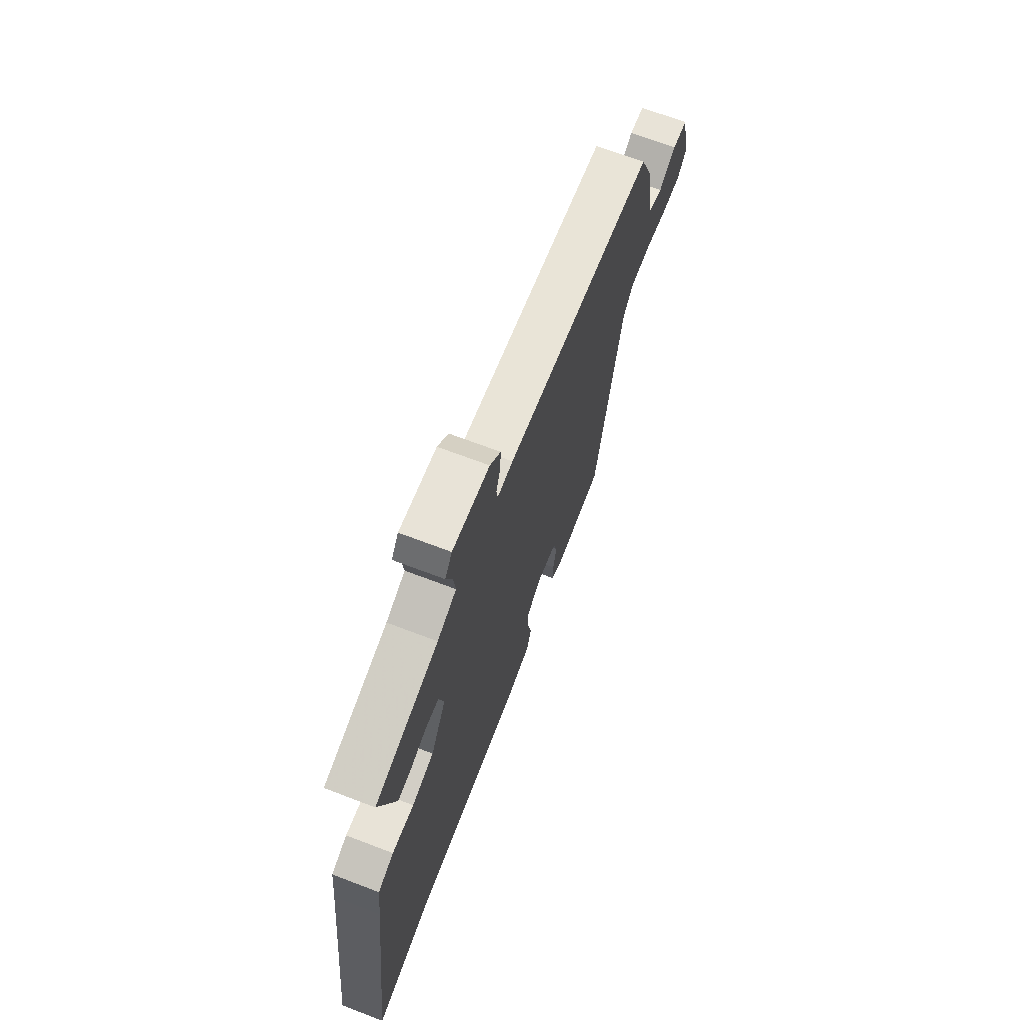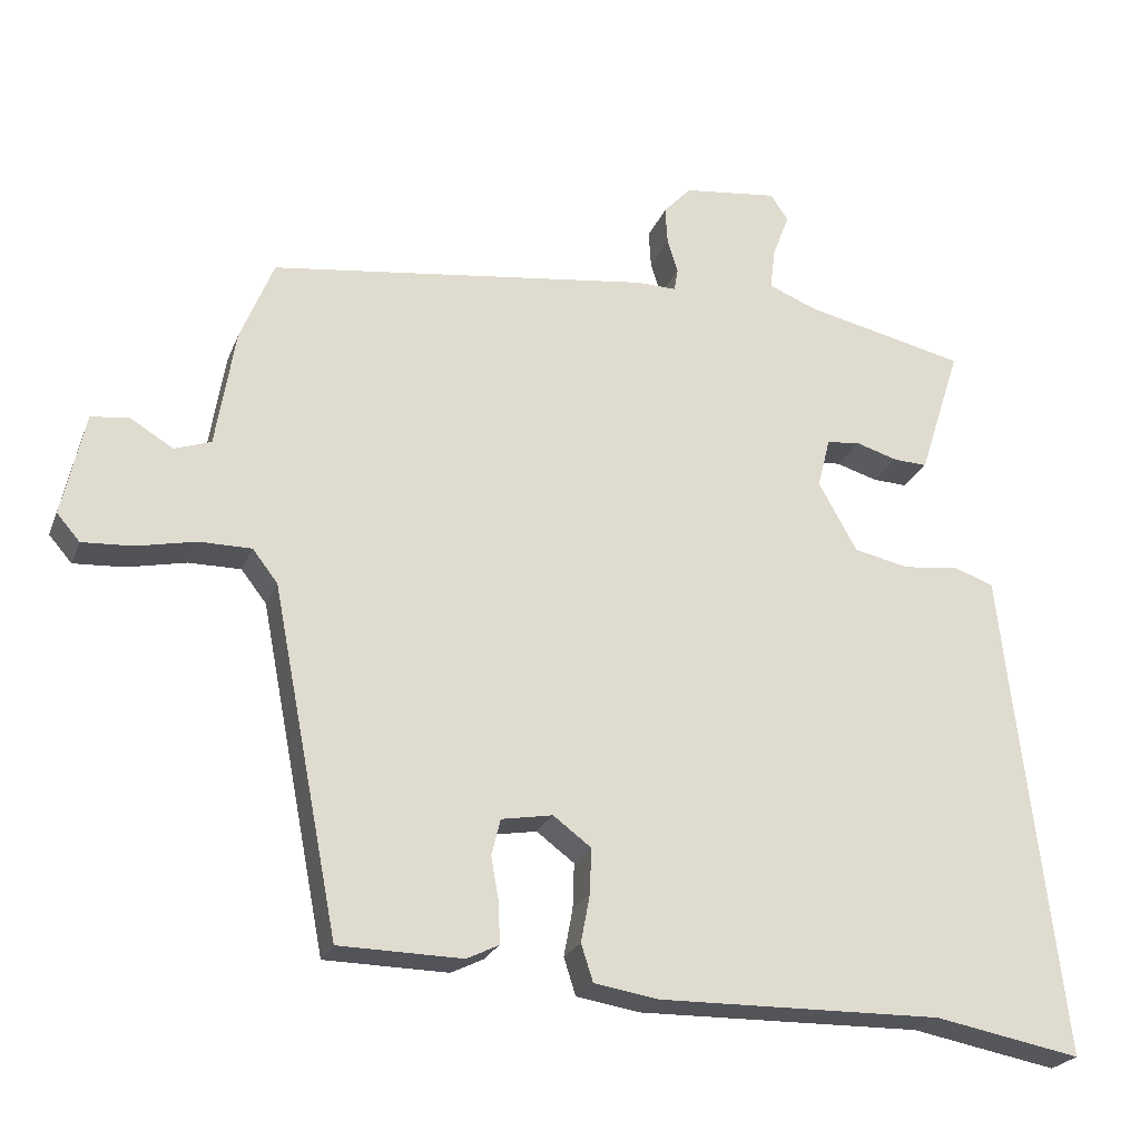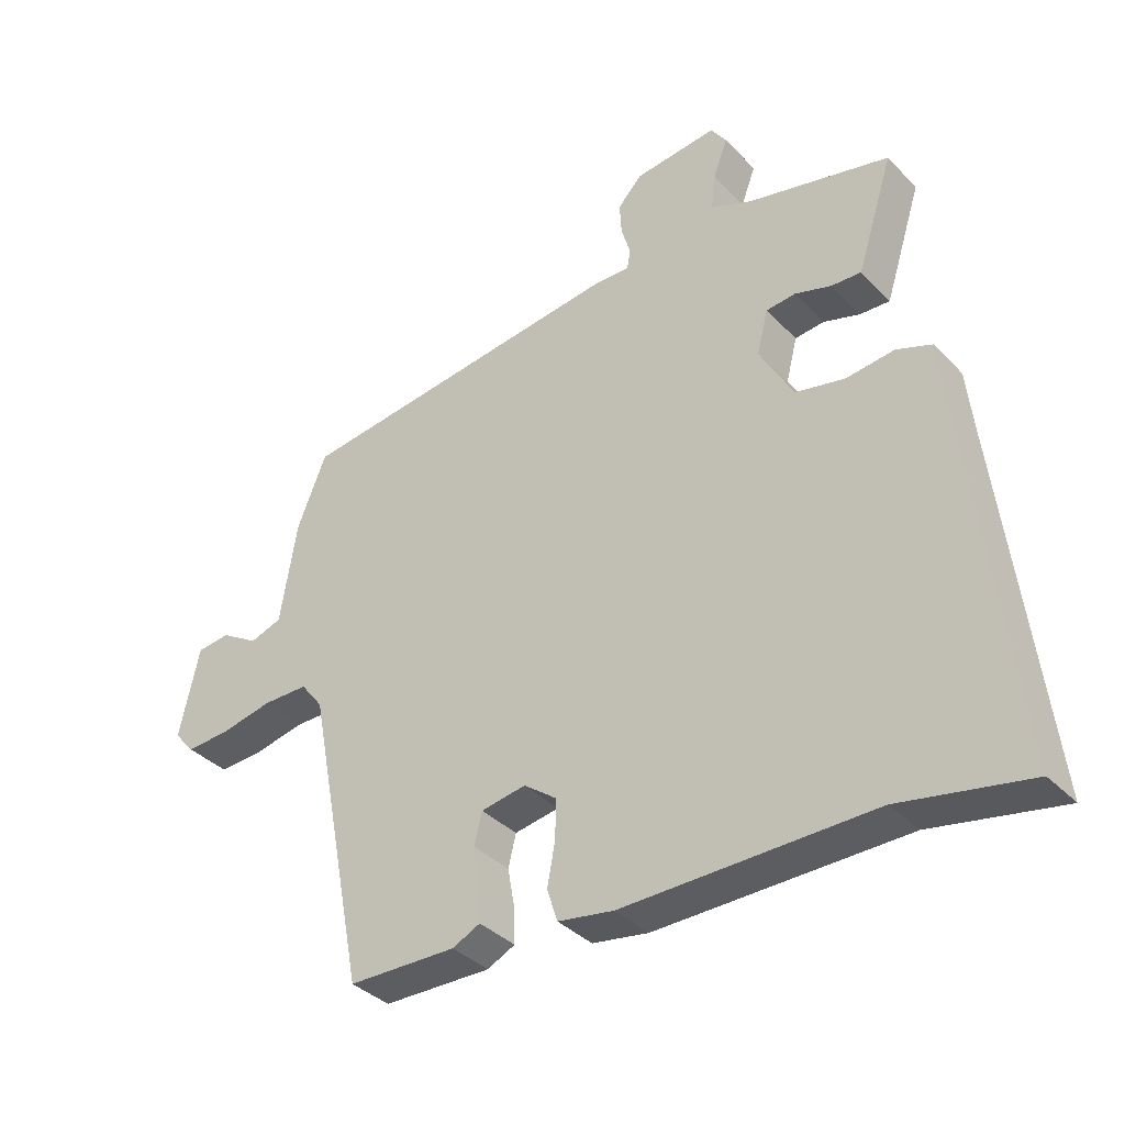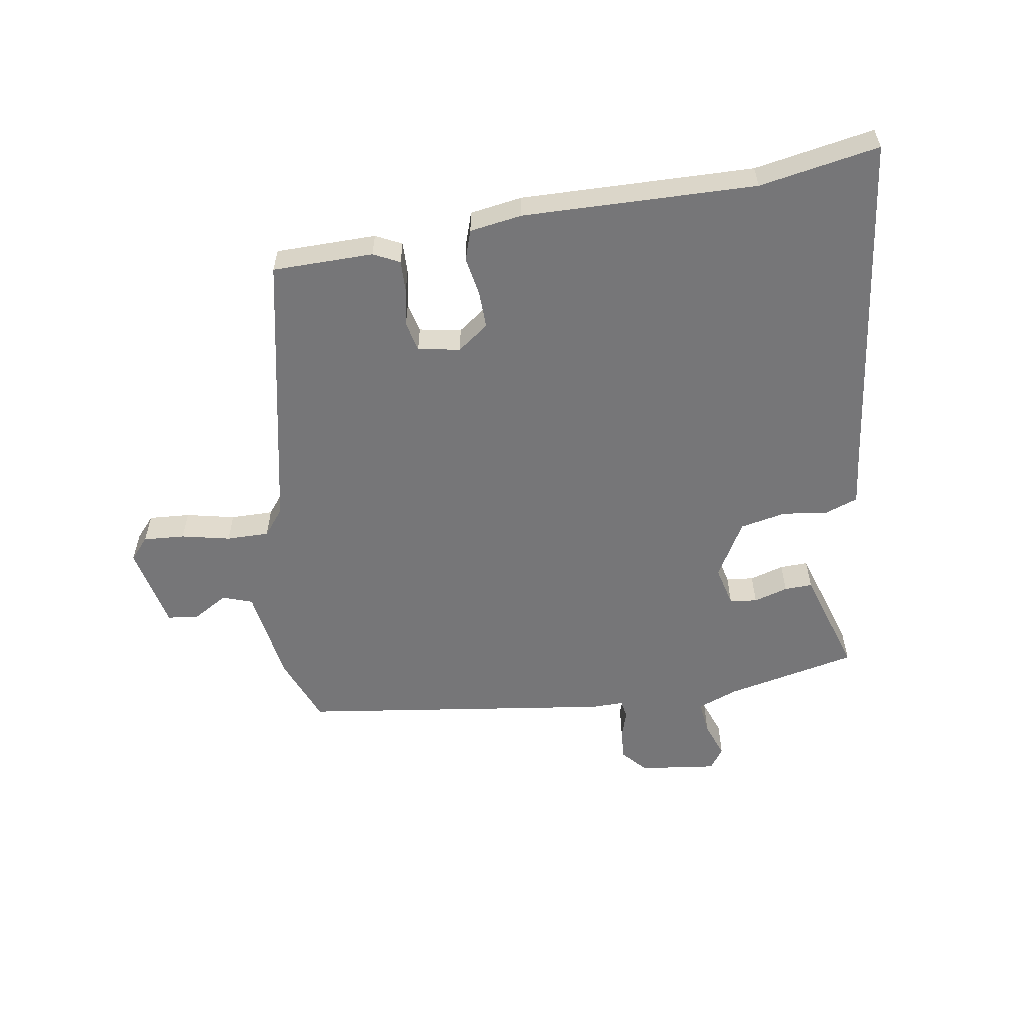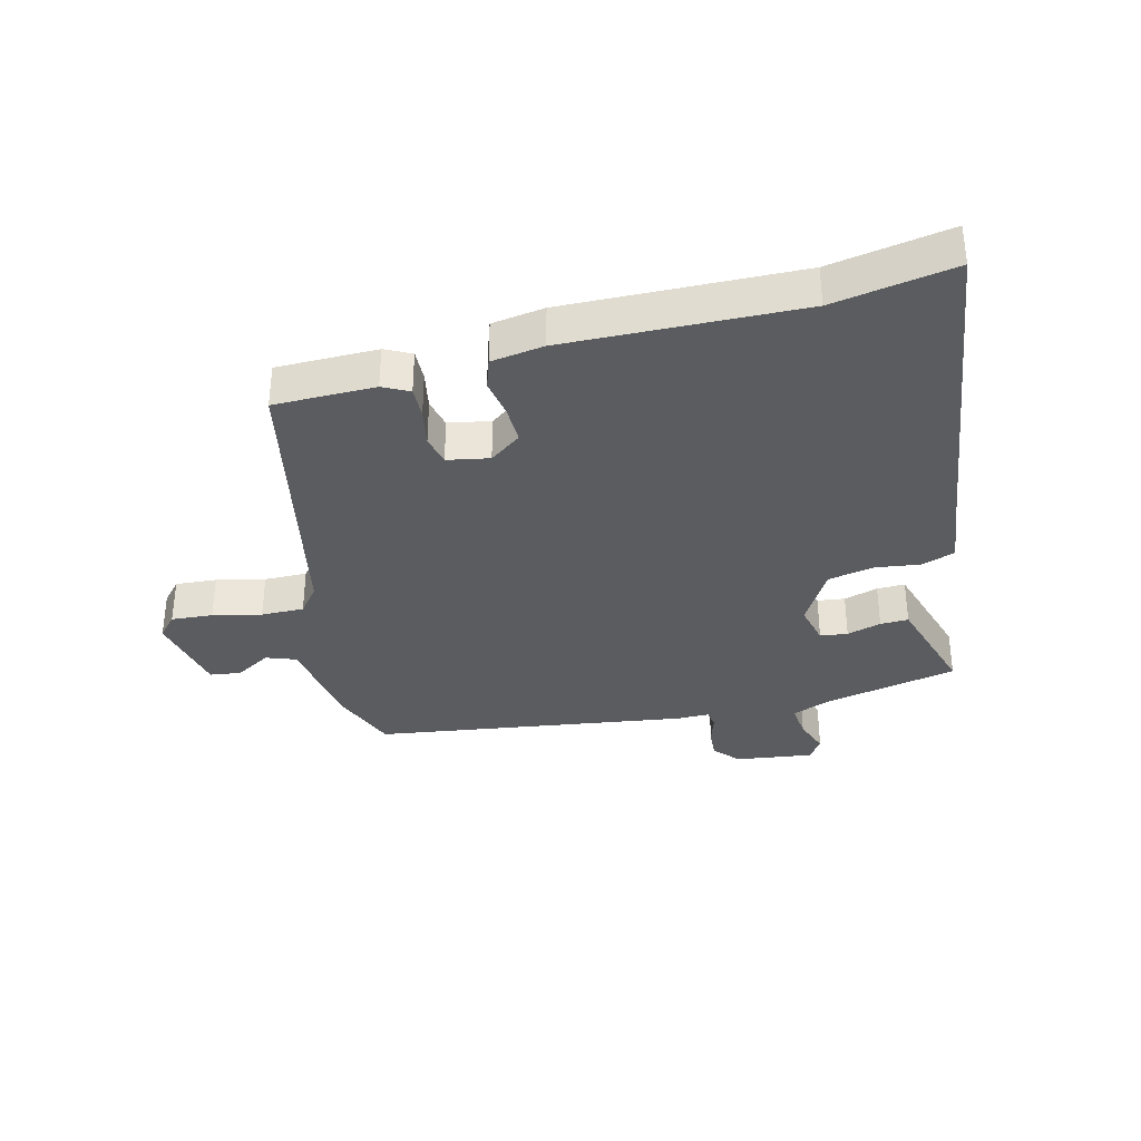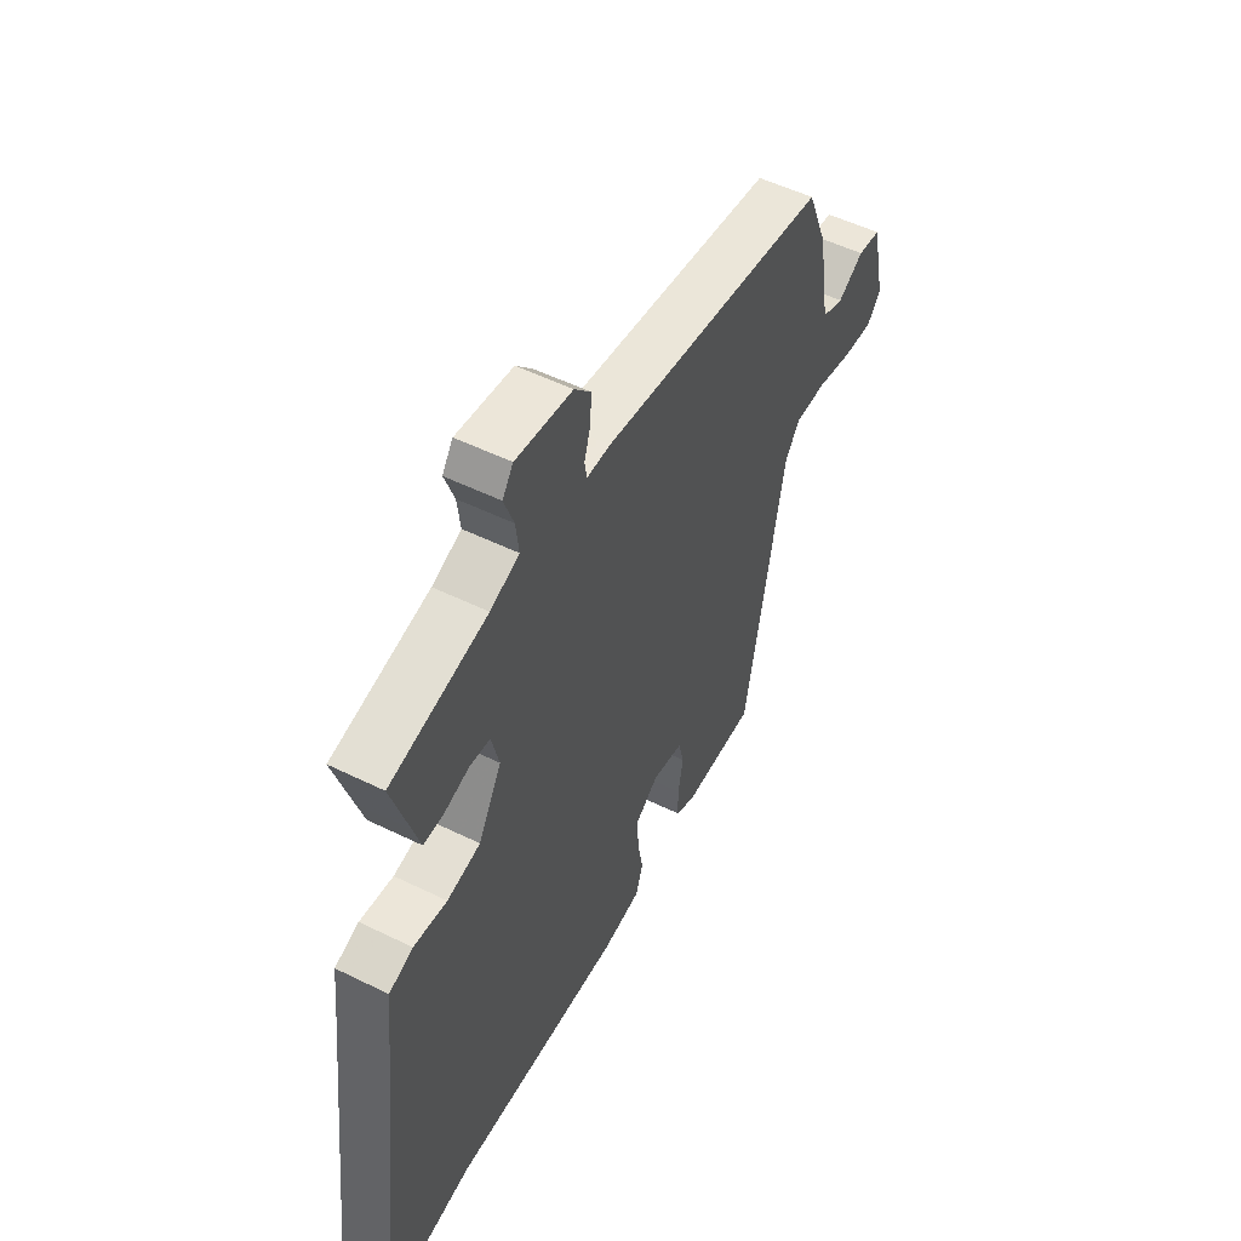
<metadata>
{"format":"obj","ext":"obj","renderer":"f3d","projection":"perspective","resolution":1024,"background":"white","views":[{"elev":69.0,"azim":-69.1,"up":"+Z"},{"elev":-23.4,"azim":162.0,"up":"+Z"},{"elev":-36.5,"azim":-142.5,"up":"+Z"},{"elev":-56.9,"azim":-171.3,"up":"+Y"},{"elev":-34.8,"azim":-166.6,"up":"+Y"},{"elev":52.2,"azim":-62.0,"up":"+Z"}]}
</metadata>
<code>
v 0.495 0.07 0.463
v 0.54 0.07 0.352
v 0.566 0.07 0.193
v 0.615 0.07 0.176
v 0.673 0.07 0.211
v 0.724 0.07 0.205
v 0.755 0.07 0.066
v 0.724 0.07 0.03
v 0.656 0.07 0.034
v 0.576 0.07 0.051
v 0.506 0.07 0.051
v 0.472 0.07 0.007
v 0.382 0.07 -0.457
v 0.216 0.07 -0.46
v 0.173 0.07 -0.439
v 0.174 0.07 -0.387
v 0.185 0.07 -0.325
v 0.173 0.07 -0.276
v 0.104 0.07 -0.264
v 0.053 0.07 -0.302
v 0.055 0.07 -0.363
v 0.067 0.07 -0.427
v 0.051 0.07 -0.477
v -0.035 0.07 -0.491
v -0.418 0.07 -0.485
v -0.615 0.07 -0.522
v -0.549 0.07 0.036
v -0.538 0.07 0.137
v -0.484 0.07 0.157
v -0.409 0.07 0.148
v -0.334 0.07 0.164
v -0.282 0.07 0.257
v -0.299 0.07 0.324
v -0.344 0.07 0.329
v -0.4 0.07 0.312
v -0.446 0.07 0.31
v -0.463 0.07 0.363
v -0.502 0.07 0.485
v -0.285 0.07 0.534
v -0.22 0.07 0.56
v -0.227 0.07 0.616
v -0.249 0.07 0.675
v -0.225 0.07 0.71
v -0.098 0.07 0.695
v -0.061 0.07 0.655
v -0.064 0.07 0.605
v -0.078 0.07 0.559
v -0.073 0.07 0.529
v -0.02 0.07 0.53
v 0.495 0 0.463
v 0.54 0 0.352
v 0.566 0 0.193
v 0.615 0 0.176
v 0.673 0 0.211
v 0.724 0 0.205
v 0.755 0 0.066
v 0.724 0 0.03
v 0.656 0 0.034
v 0.576 0 0.051
v 0.506 0 0.051
v 0.472 0 0.007
v 0.382 0 -0.457
v 0.216 0 -0.46
v 0.173 0 -0.439
v 0.174 0 -0.387
v 0.185 0 -0.325
v 0.173 0 -0.276
v 0.104 0 -0.264
v 0.053 0 -0.302
v 0.055 0 -0.363
v 0.067 0 -0.427
v 0.051 0 -0.477
v -0.035 0 -0.491
v -0.418 0 -0.485
v -0.615 0 -0.522
v -0.549 0 0.036
v -0.538 0 0.137
v -0.484 0 0.157
v -0.409 0 0.148
v -0.334 0 0.164
v -0.282 0 0.257
v -0.299 0 0.324
v -0.344 0 0.329
v -0.4 0 0.312
v -0.446 0 0.31
v -0.463 0 0.363
v -0.502 0 0.485
v -0.285 0 0.534
v -0.22 0 0.56
v -0.227 0 0.616
v -0.249 0 0.675
v -0.225 0 0.71
v -0.098 0 0.695
v -0.061 0 0.655
v -0.064 0 0.605
v -0.078 0 0.559
v -0.073 0 0.529
v -0.02 0 0.53
f 1 2 3
f 49 1 3
f 48 49 3
f 45 46 47
f 44 45 47
f 43 44 47
f 42 43 47
f 41 42 47
f 40 41 47 48
f 39 40 48 3
f 37 38 39
f 36 37 39
f 35 36 39
f 34 35 39
f 33 34 39
f 32 33 39 3
f 27 28 29 30
f 27 30 31
f 26 27 31
f 25 26 31
f 25 31 32
f 24 25 32
f 23 24 32
f 22 23 32
f 21 22 32
f 15 16 17
f 14 15 17
f 13 14 17
f 12 13 17
f 11 12 17 18
f 8 9 10
f 7 8 10
f 6 7 10
f 5 6 10
f 4 5 10
f 4 10 11
f 11 18 19
f 4 11 19
f 3 4 19
f 20 21 32
f 3 19 20 32
f 52 51 50
f 52 50 98
f 52 98 97
f 96 95 94
f 96 94 93
f 96 93 92
f 96 92 91
f 96 91 90
f 97 96 90 89
f 52 97 89 88
f 88 87 86
f 88 86 85
f 88 85 84
f 88 84 83
f 88 83 82
f 52 88 82 81
f 79 78 77 76
f 80 79 76
f 80 76 75
f 80 75 74
f 81 80 74
f 81 74 73
f 81 73 72
f 81 72 71
f 81 71 70
f 66 65 64
f 66 64 63
f 66 63 62
f 66 62 61
f 67 66 61 60
f 59 58 57
f 59 57 56
f 59 56 55
f 59 55 54
f 59 54 53
f 60 59 53
f 68 67 60
f 68 60 53
f 68 53 52
f 81 70 69
f 81 69 68 52
f 1 50 51 2
f 2 51 52 3
f 3 52 53 4
f 4 53 54 5
f 5 54 55 6
f 6 55 56 7
f 7 56 57 8
f 8 57 58 9
f 9 58 59 10
f 10 59 60 11
f 11 60 61 12
f 12 61 62 13
f 13 62 63 14
f 14 63 64 15
f 15 64 65 16
f 16 65 66 17
f 17 66 67 18
f 18 67 68 19
f 19 68 69 20
f 20 69 70 21
f 21 70 71 22
f 22 71 72 23
f 23 72 73 24
f 24 73 74 25
f 25 74 75 26
f 26 75 76 27
f 27 76 77 28
f 28 77 78 29
f 29 78 79 30
f 30 79 80 31
f 31 80 81 32
f 32 81 82 33
f 33 82 83 34
f 34 83 84 35
f 35 84 85 36
f 36 85 86 37
f 37 86 87 38
f 38 87 88 39
f 39 88 89 40
f 40 89 90 41
f 41 90 91 42
f 42 91 92 43
f 43 92 93 44
f 44 93 94 45
f 45 94 95 46
f 46 95 96 47
f 47 96 97 48
f 48 97 98 49
f 49 98 50 1

</code>
